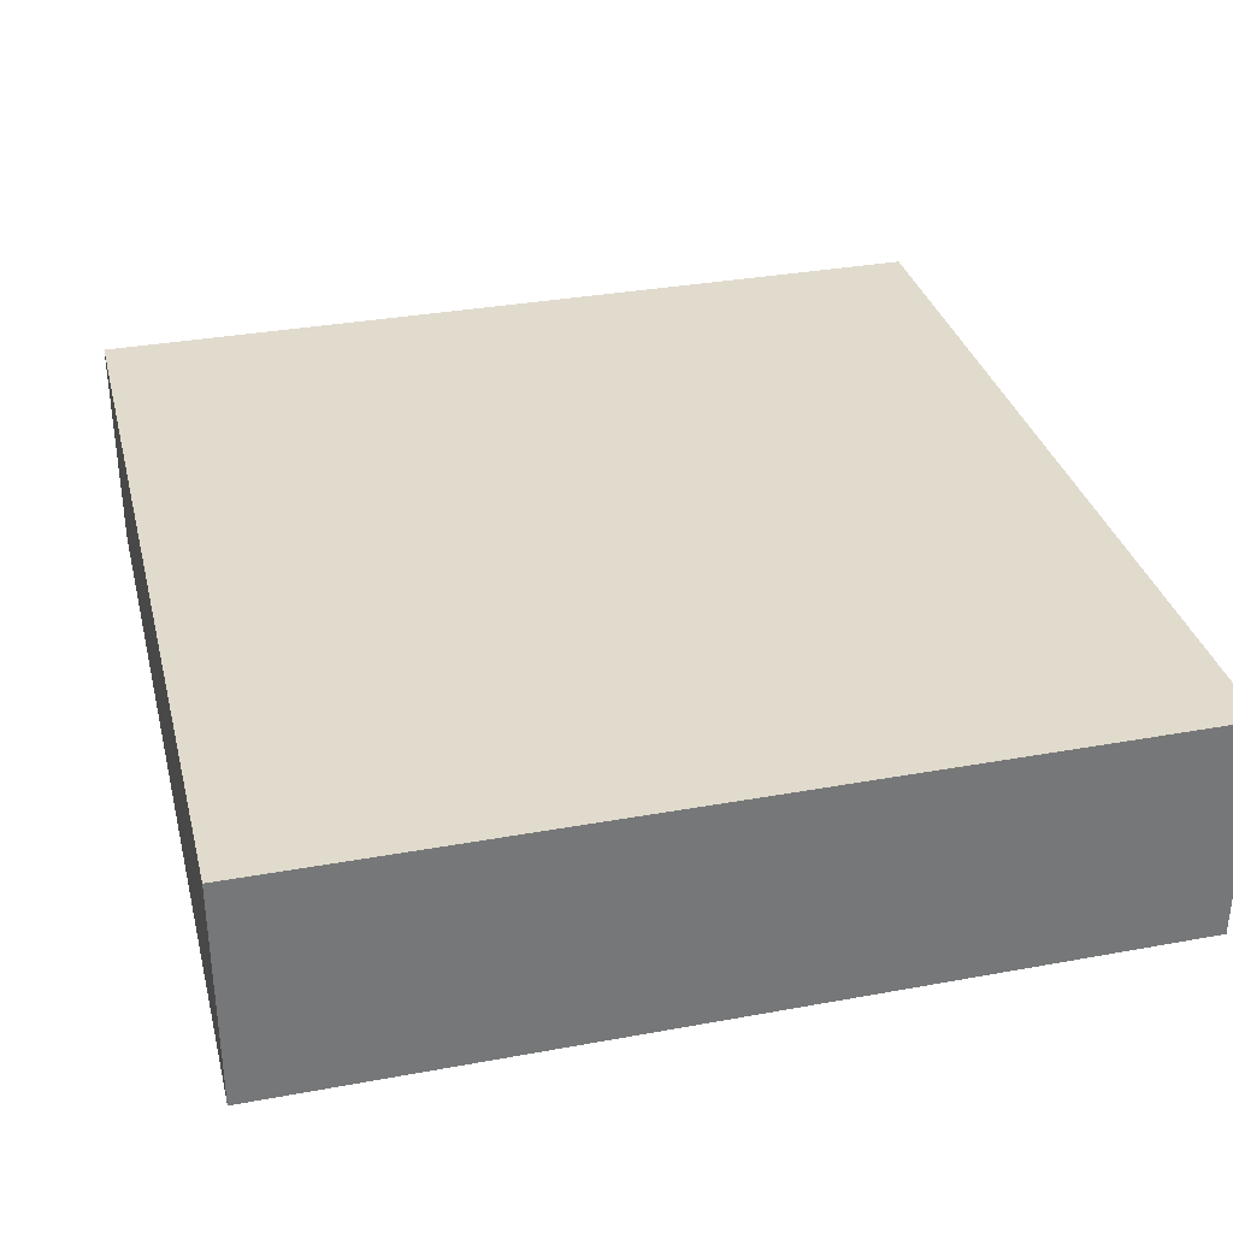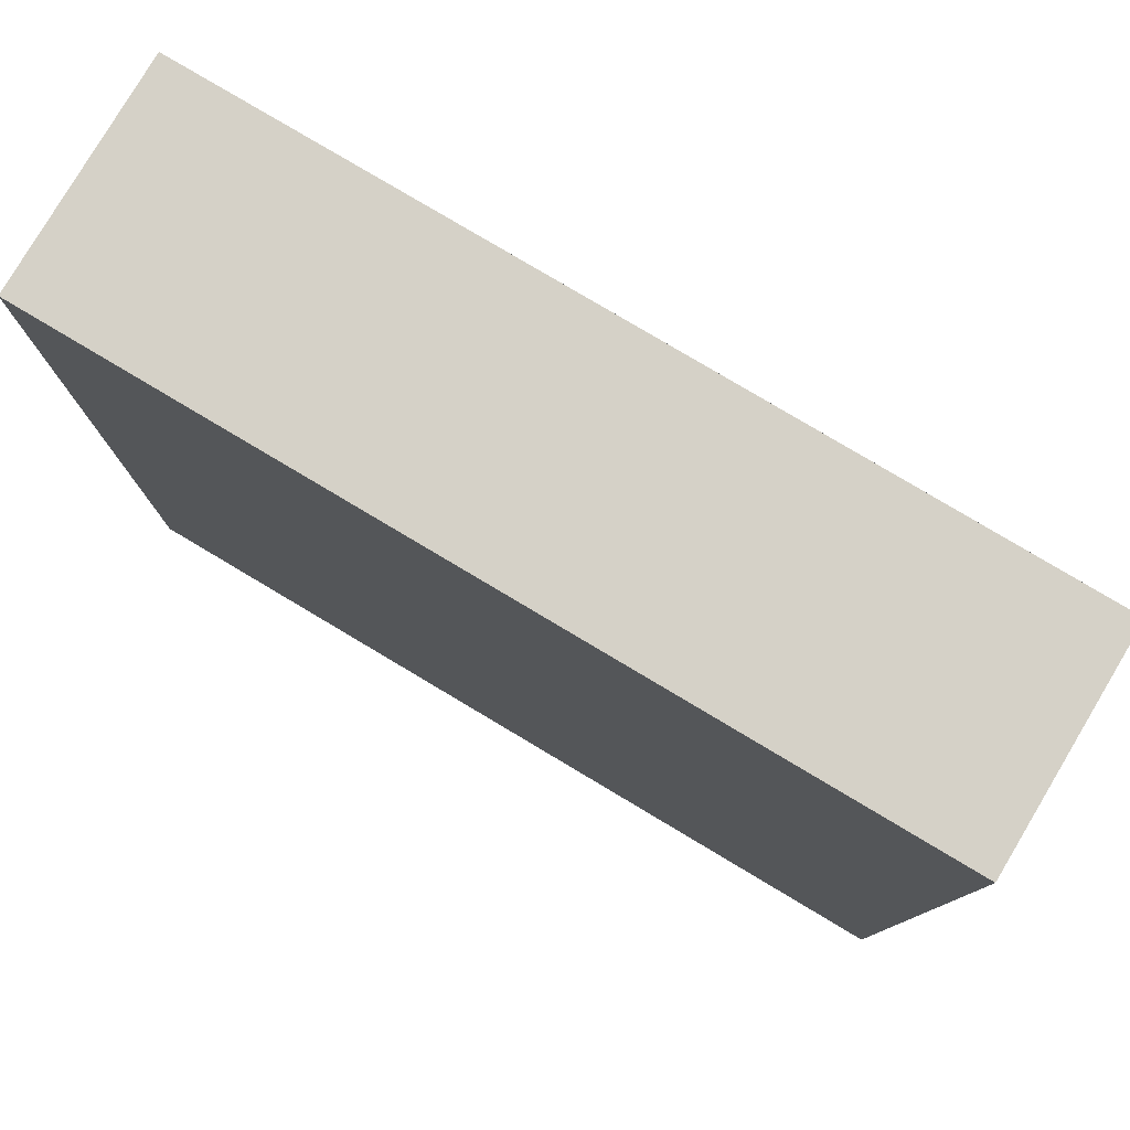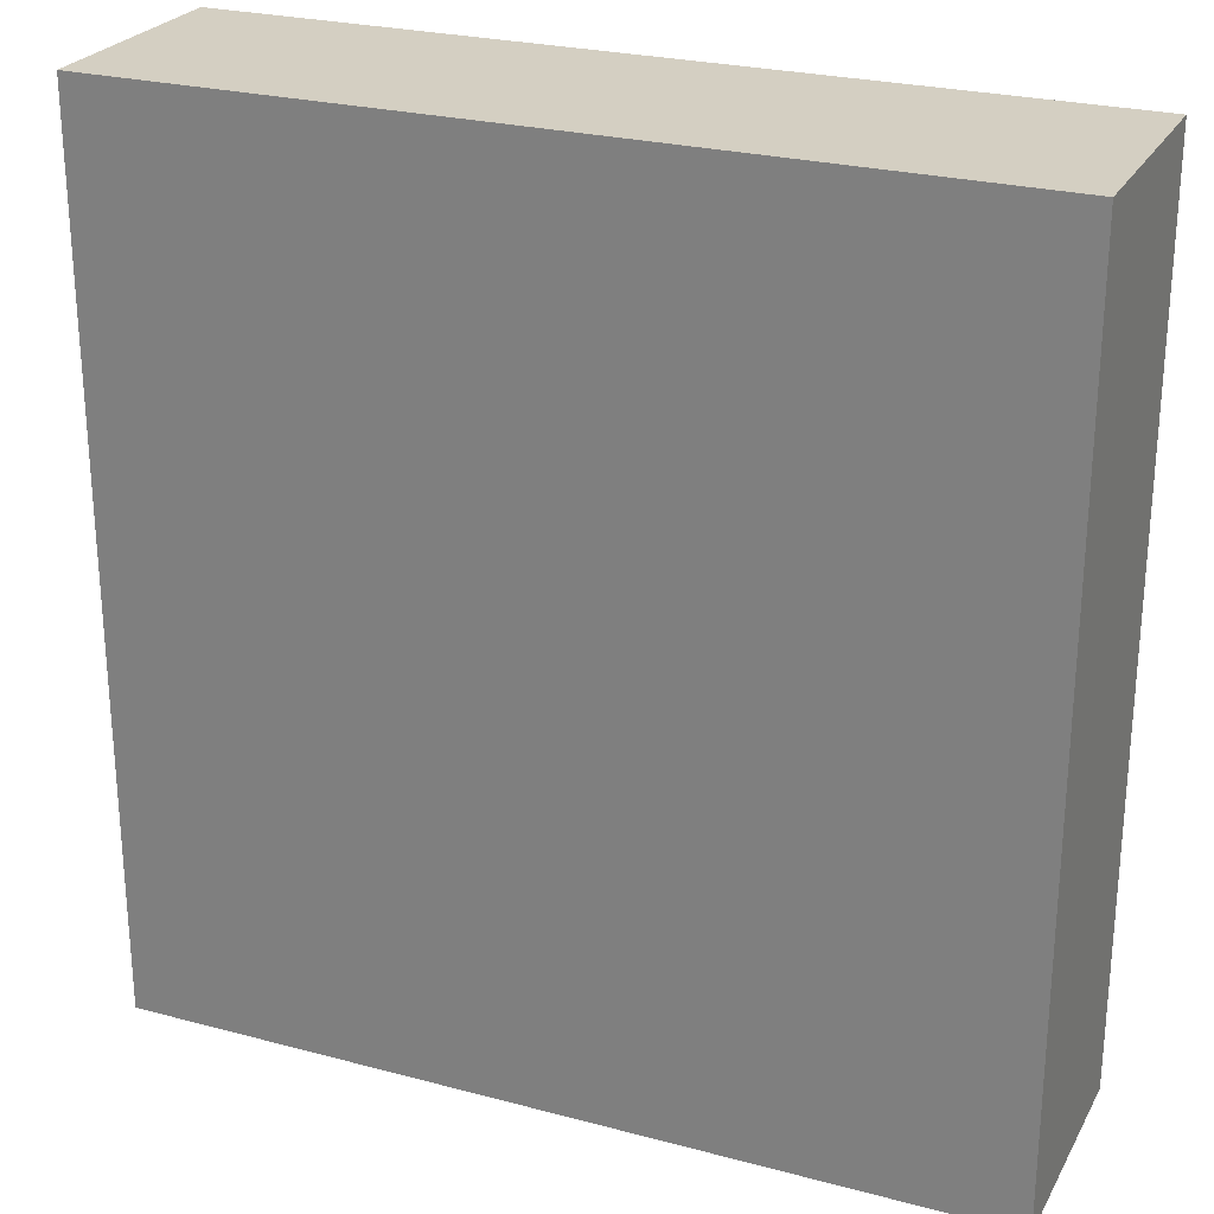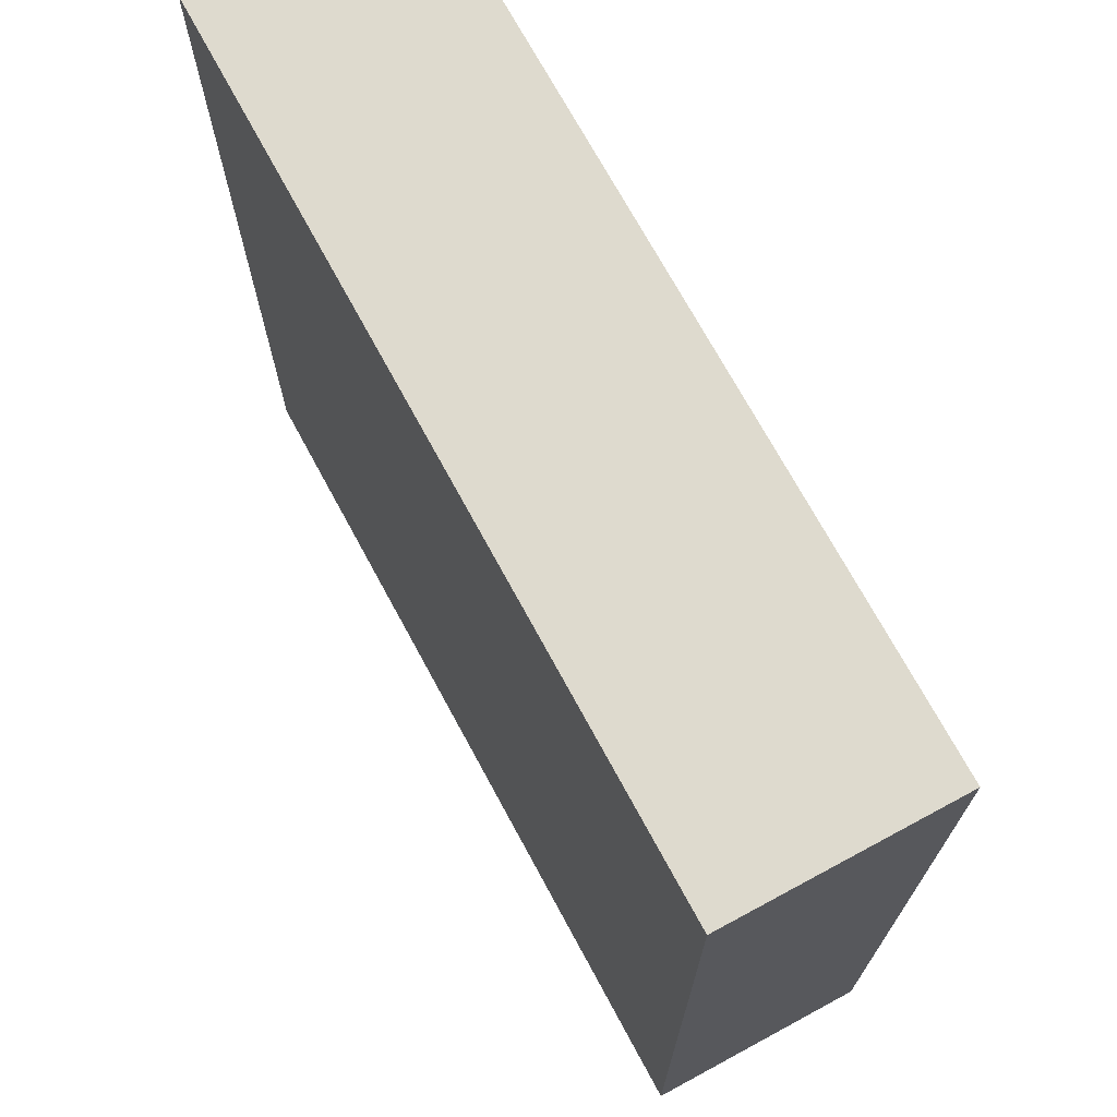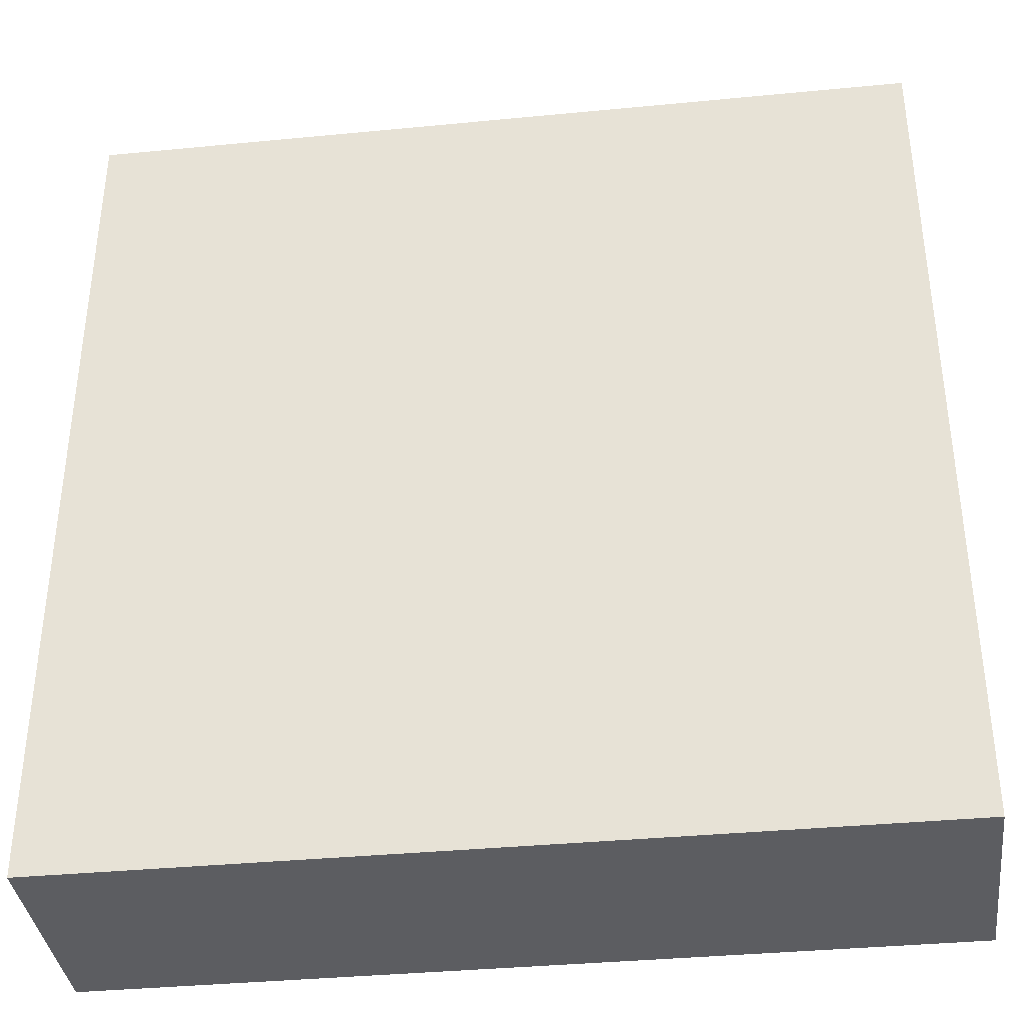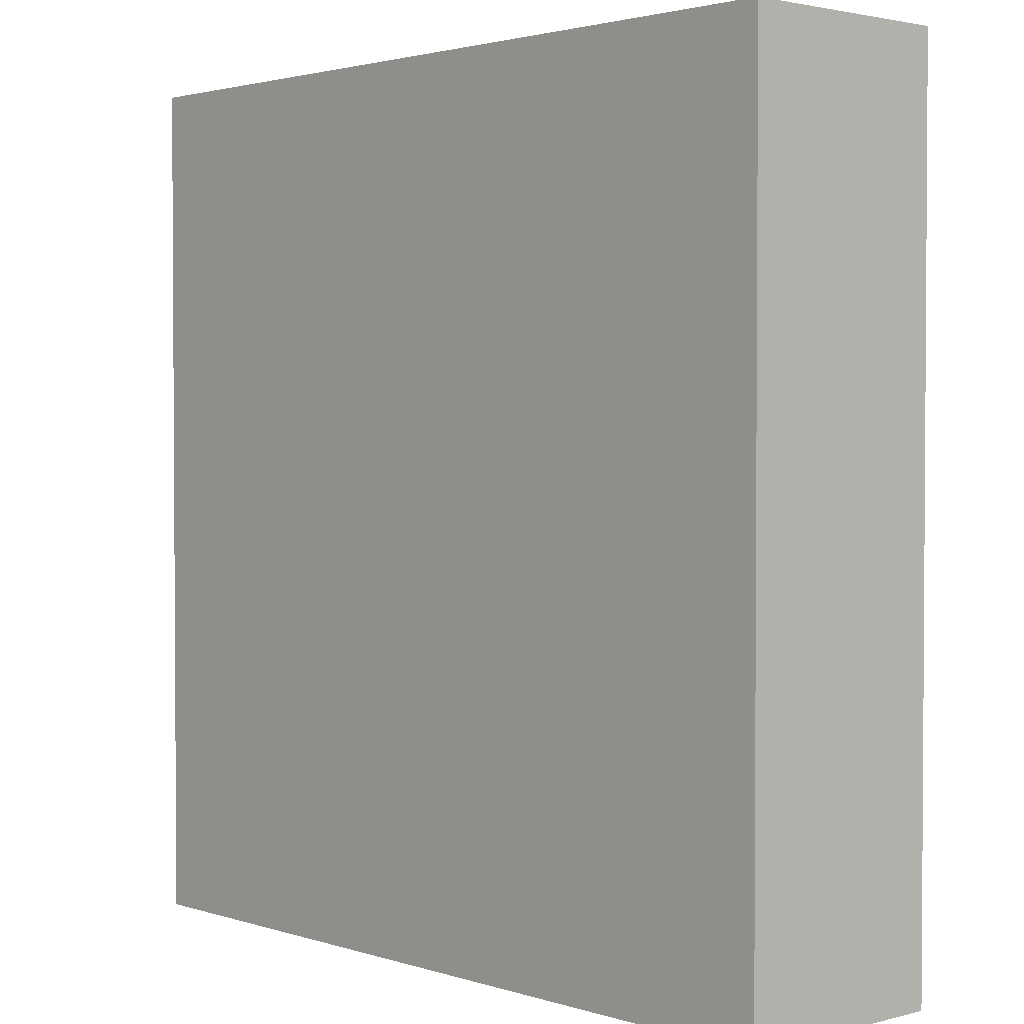
<metadata>
{"format":"obj","ext":"obj","renderer":"f3d","projection":"perspective","resolution":1024,"background":"white","views":[{"elev":33.2,"azim":-14.1,"up":"+Z"},{"elev":79.4,"azim":30.8,"up":"+Y"},{"elev":25.5,"azim":-156.9,"up":"+Y"},{"elev":71.3,"azim":61.6,"up":"+Y"},{"elev":-37.1,"azim":7.1,"up":"+Y"},{"elev":2.2,"azim":47.8,"up":"+Y"}]}
</metadata>
<code>
o Col_CasaM.001
v 0.9664 -1 0.2539
v 0.9664 1 0.2539
v -0.9665 -1 0.2539
v -0.9665 1 0.2539
v 0.9665 -1 -0.2539
v 0.9665 1 -0.2539
v -0.9664 -1 -0.2539
v -0.9664 1 -0.2539
f 1 2 4 3
f 3 4 8 7
f 7 8 6 5
f 5 6 2 1
f 3 7 5 1
f 8 4 2 6

</code>
